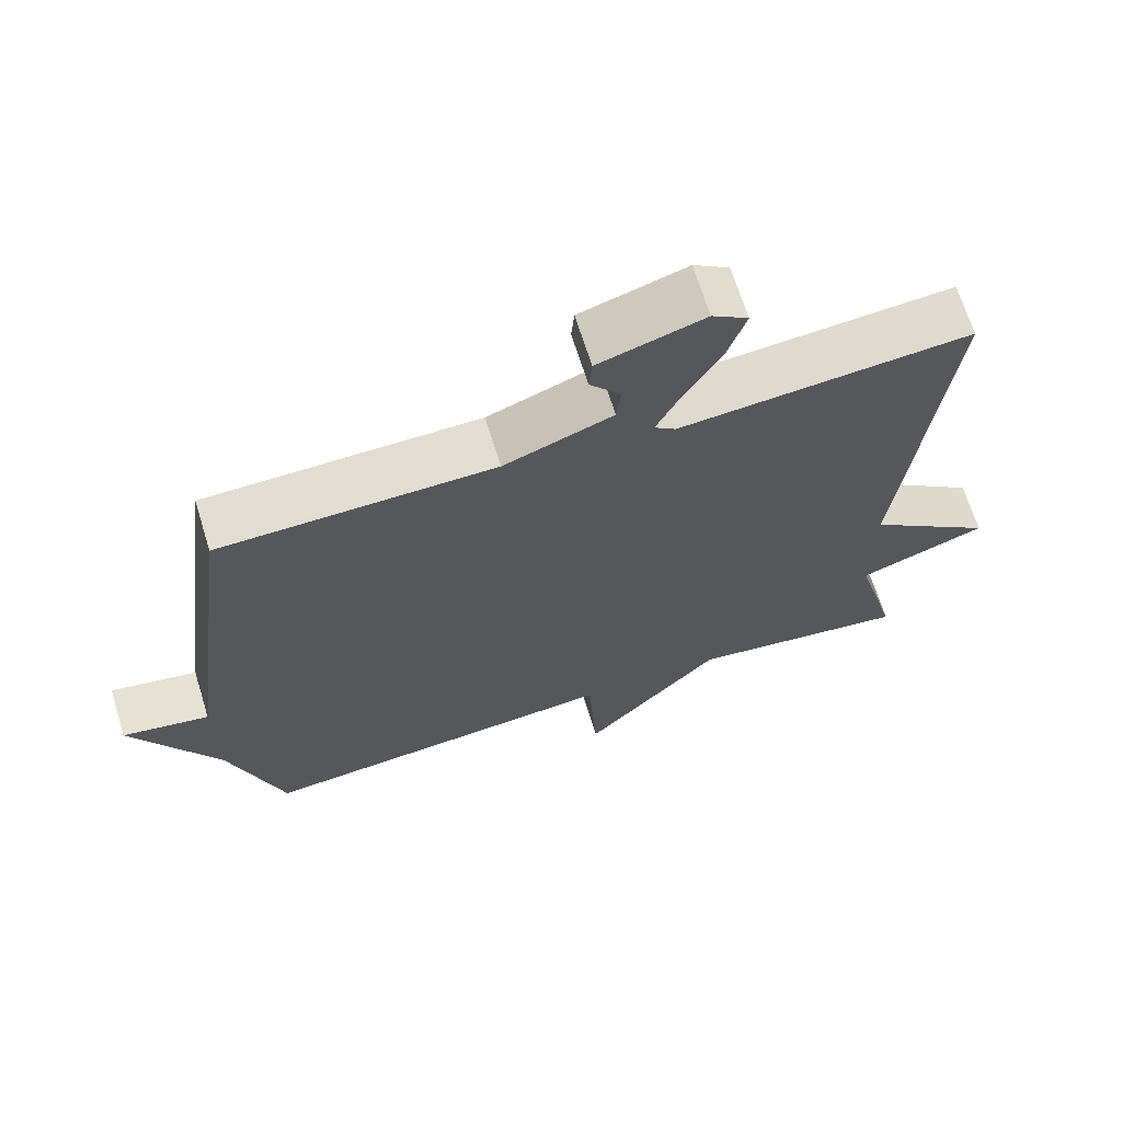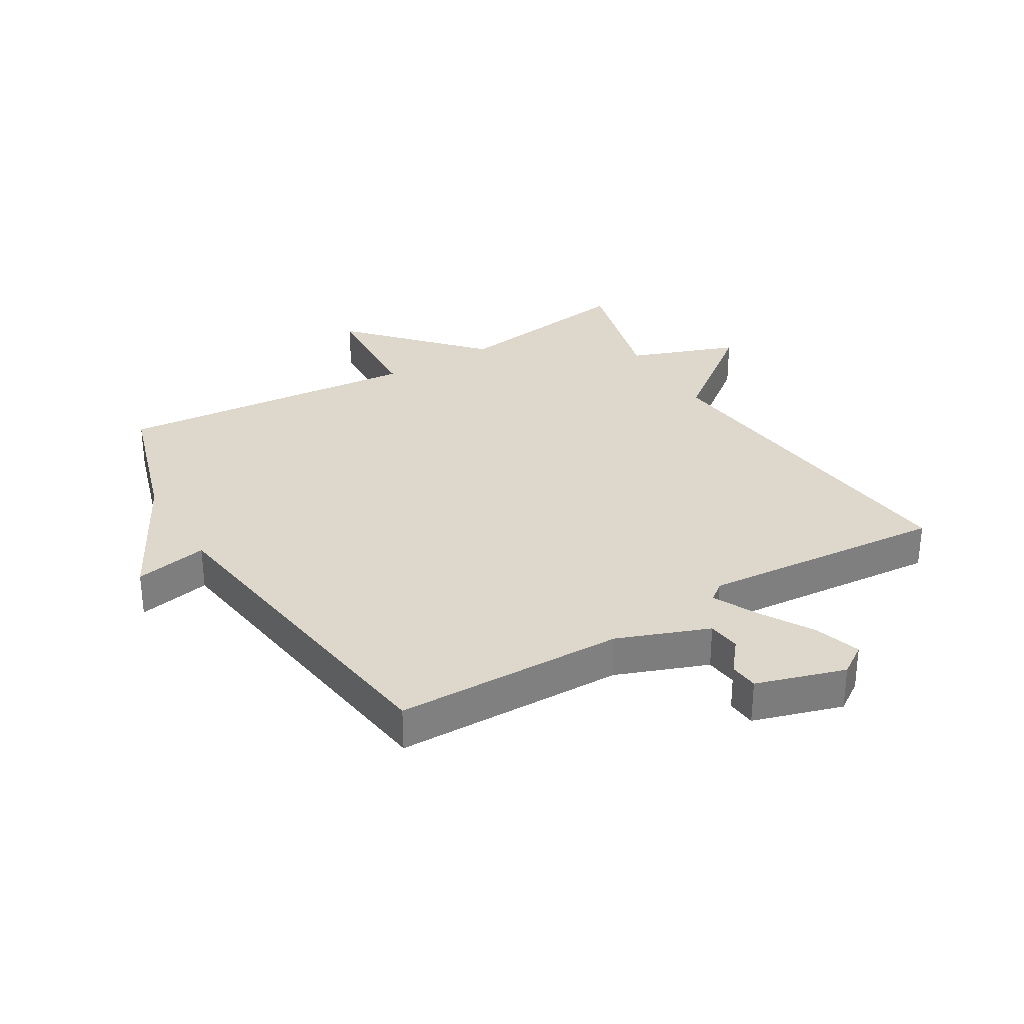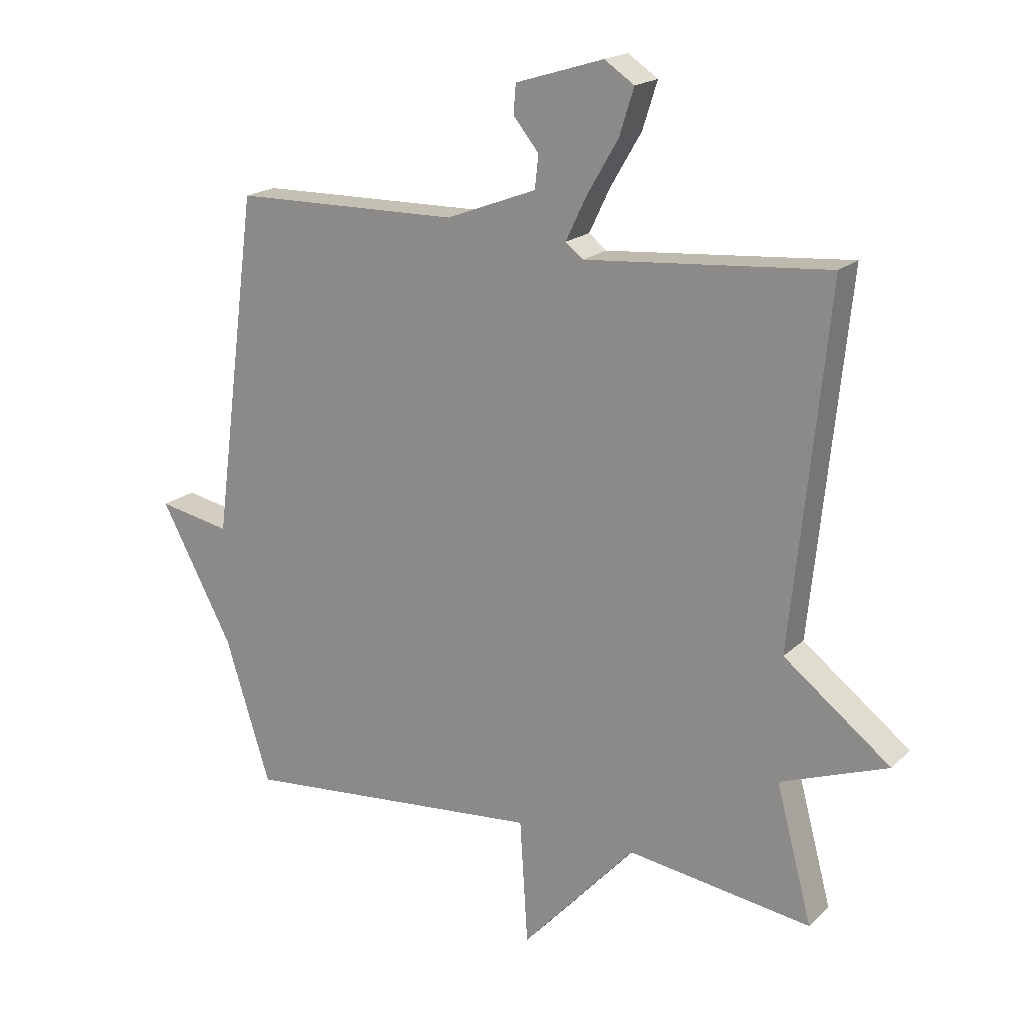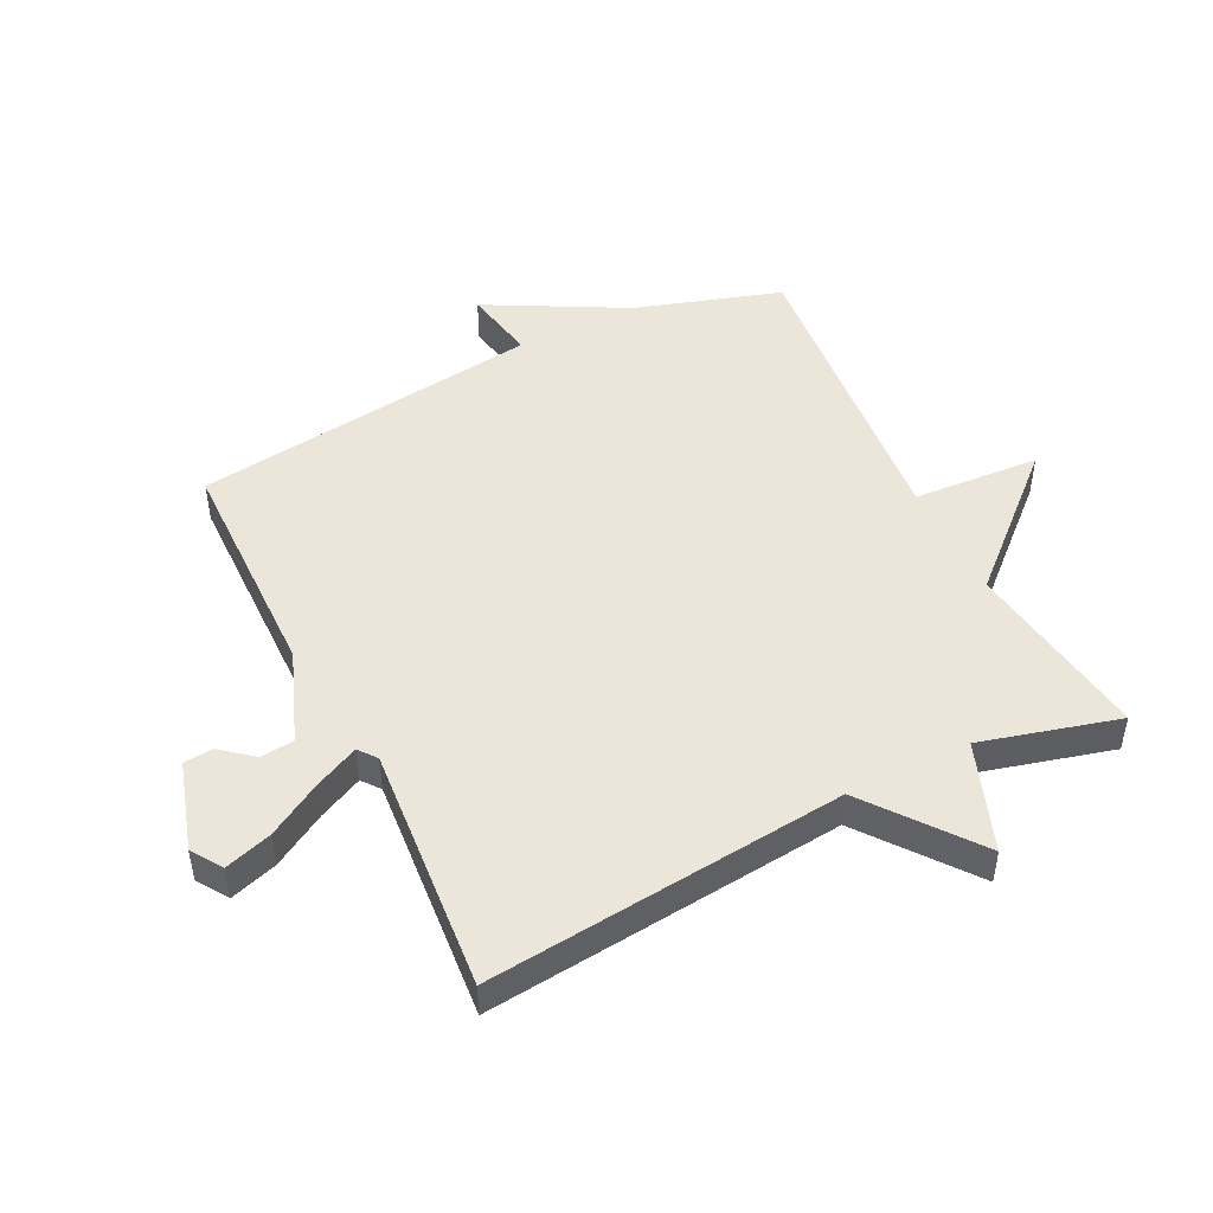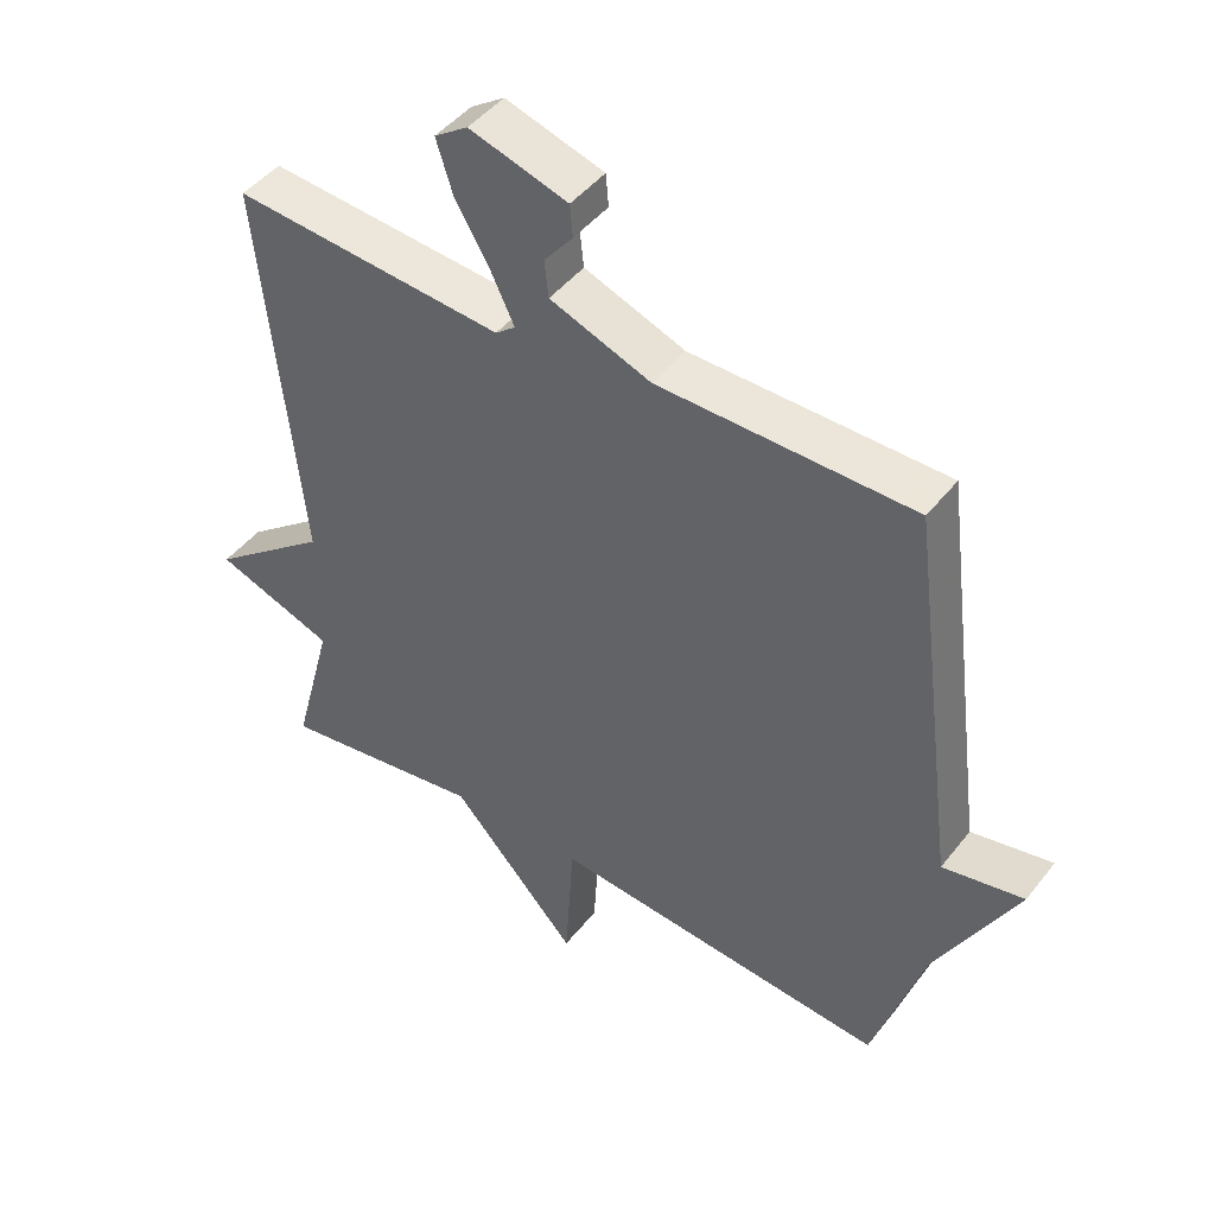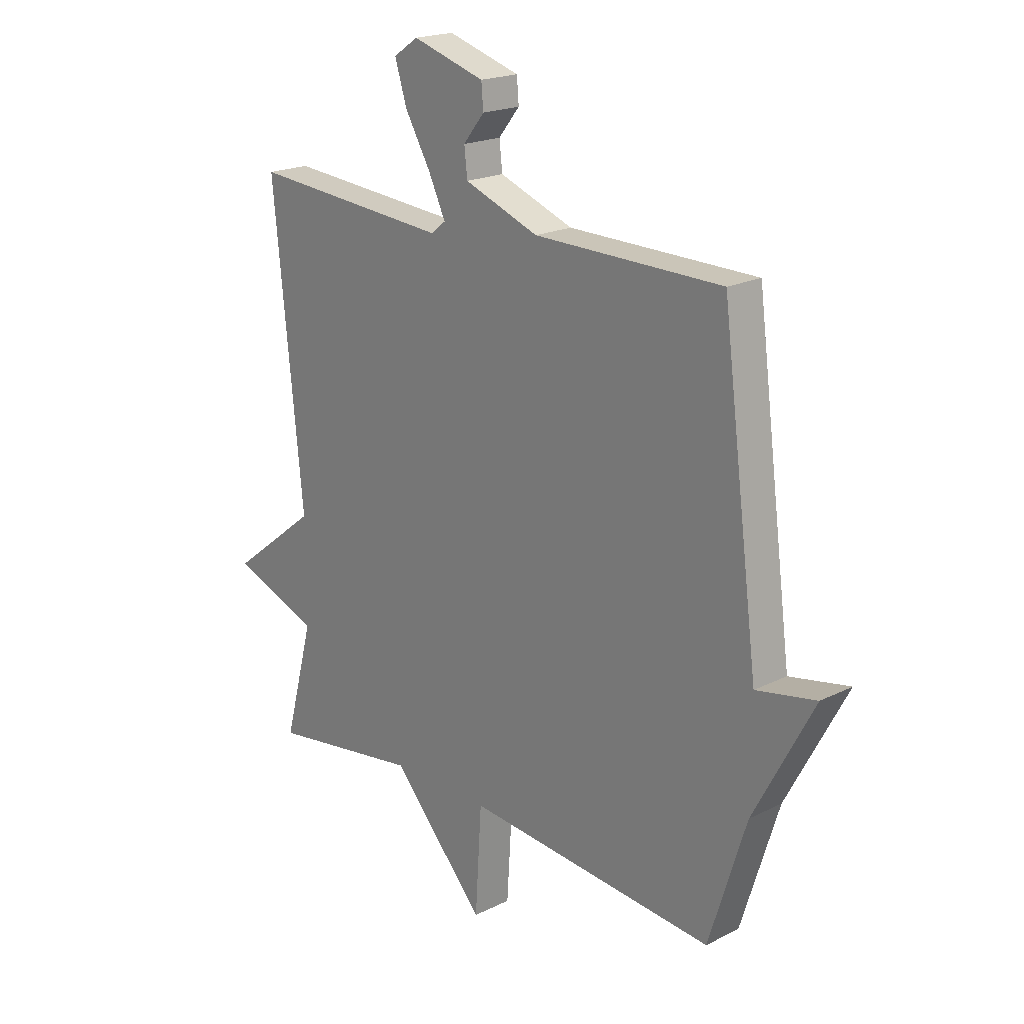
<metadata>
{"format":"obj","ext":"obj","renderer":"f3d","projection":"perspective","resolution":1024,"background":"white","views":[{"elev":67.8,"azim":-17.3,"up":"+Z"},{"elev":31.4,"azim":-31.0,"up":"+Y"},{"elev":18.7,"azim":31.0,"up":"+Z"},{"elev":48.3,"azim":63.7,"up":"+Y"},{"elev":45.7,"azim":-144.3,"up":"+Z"},{"elev":19.9,"azim":-132.6,"up":"+Z"}]}
</metadata>
<code>
v -0.5 0.07 0.5
v -0.127 0.07 0.505
v 0.021 0.07 0.561
v 0.027 0.07 0.615
v -0.015 0.07 0.667
v -0.011 0.07 0.714
v 0.133 0.07 0.758
v 0.182 0.07 0.725
v 0.158 0.07 0.649
v 0.107 0.07 0.562
v 0.073 0.07 0.491
v 0.102 0.07 0.468
v 0.5 0.07 0.5
v 0.441 0.07 -0.078
v 0.616 0.07 -0.214
v 0.441 0.07 -0.278
v 0.5 0.07 -0.5
v 0.198 0.07 -0.456
v 0.011 0.07 -0.661
v -0.002 0.07 -0.456
v -0.5 0.07 -0.5
v -0.574 0.07 -0.264
v -0.693 0.07 -0.041
v -0.574 0.07 -0.064
v -0.5 0 0.5
v -0.127 0 0.505
v 0.021 0 0.561
v 0.027 0 0.615
v -0.015 0 0.667
v -0.011 0 0.714
v 0.133 0 0.758
v 0.182 0 0.725
v 0.158 0 0.649
v 0.107 0 0.562
v 0.073 0 0.491
v 0.102 0 0.468
v 0.5 0 0.5
v 0.441 0 -0.078
v 0.616 0 -0.214
v 0.441 0 -0.278
v 0.5 0 -0.5
v 0.198 0 -0.456
v 0.011 0 -0.661
v -0.002 0 -0.456
v -0.5 0 -0.5
v -0.574 0 -0.264
v -0.693 0 -0.041
v -0.574 0 -0.064
f 22 23 24
f 24 1 2
f 22 24 2
f 21 22 2
f 20 21 2
f 18 19 20
f 18 20 2 3
f 16 17 18 3
f 14 15 16
f 14 16 3
f 12 13 14
f 11 12 14
f 11 14 3
f 10 11 3 4
f 8 9 10
f 7 8 10
f 6 7 10
f 5 6 10
f 4 5 10
f 48 47 46
f 26 25 48
f 26 48 46
f 26 46 45
f 26 45 44
f 44 43 42
f 27 26 44 42
f 27 42 41 40
f 40 39 38
f 27 40 38
f 38 37 36
f 38 36 35
f 27 38 35
f 28 27 35 34
f 34 33 32
f 34 32 31
f 34 31 30
f 34 30 29
f 34 29 28
f 1 25 26 2
f 2 26 27 3
f 3 27 28 4
f 4 28 29 5
f 5 29 30 6
f 6 30 31 7
f 7 31 32 8
f 8 32 33 9
f 9 33 34 10
f 10 34 35 11
f 11 35 36 12
f 12 36 37 13
f 13 37 38 14
f 14 38 39 15
f 15 39 40 16
f 16 40 41 17
f 17 41 42 18
f 18 42 43 19
f 19 43 44 20
f 20 44 45 21
f 21 45 46 22
f 22 46 47 23
f 23 47 48 24
f 24 48 25 1

</code>
